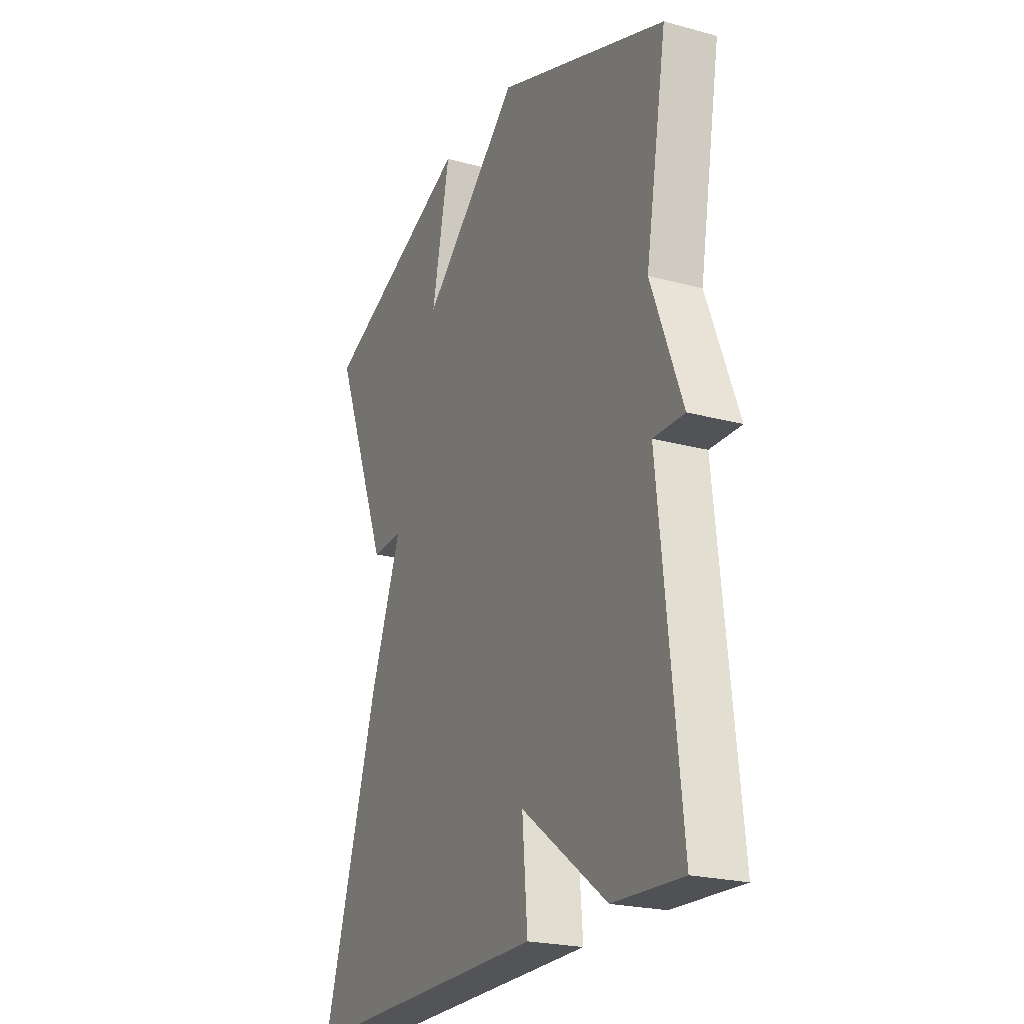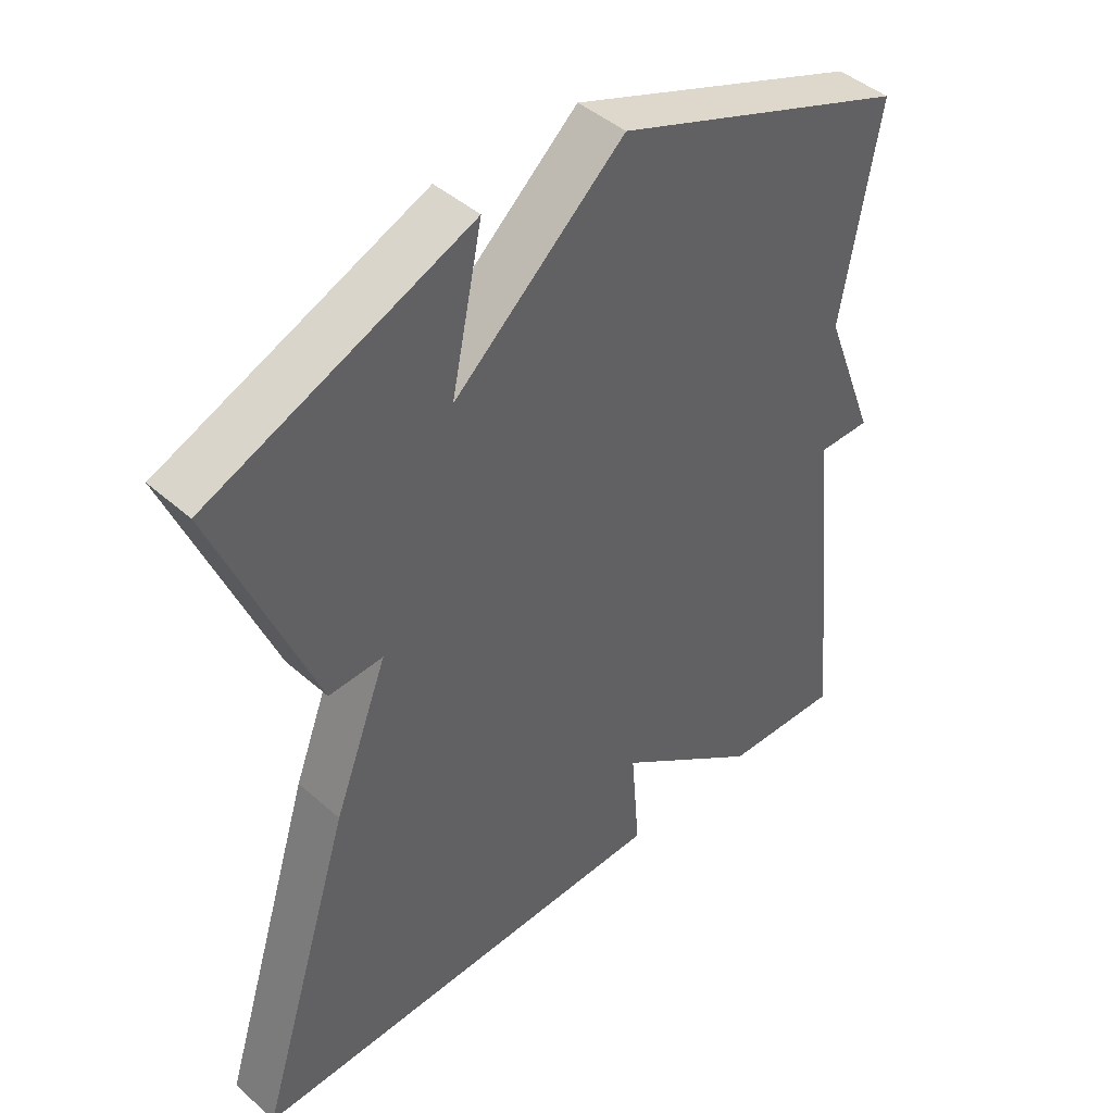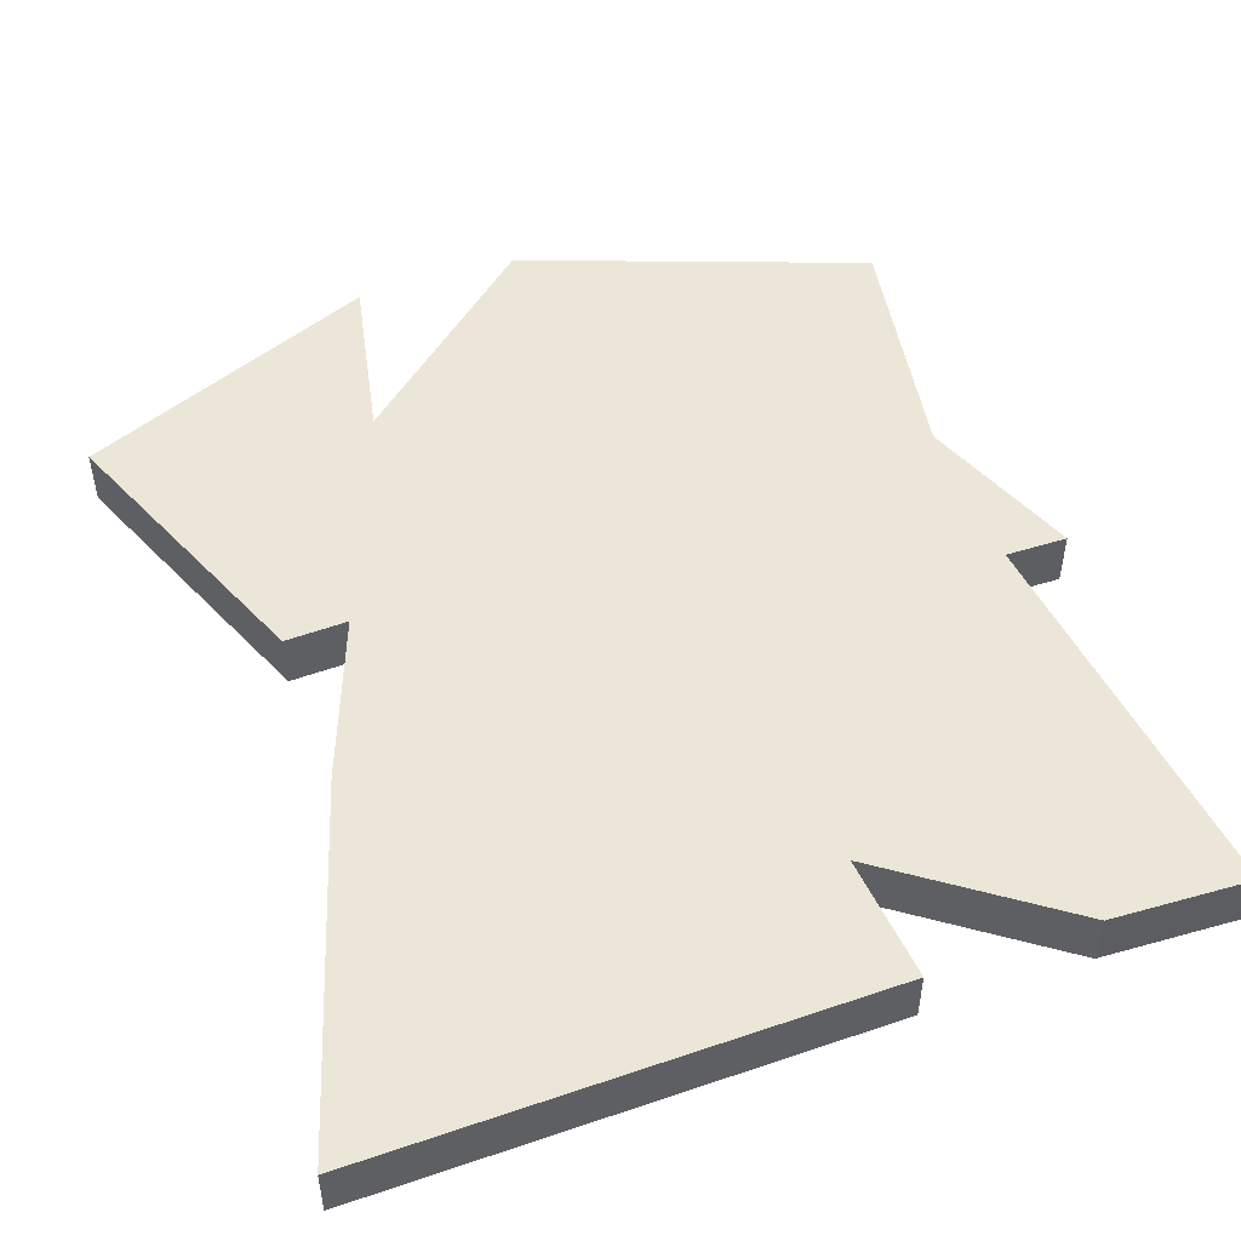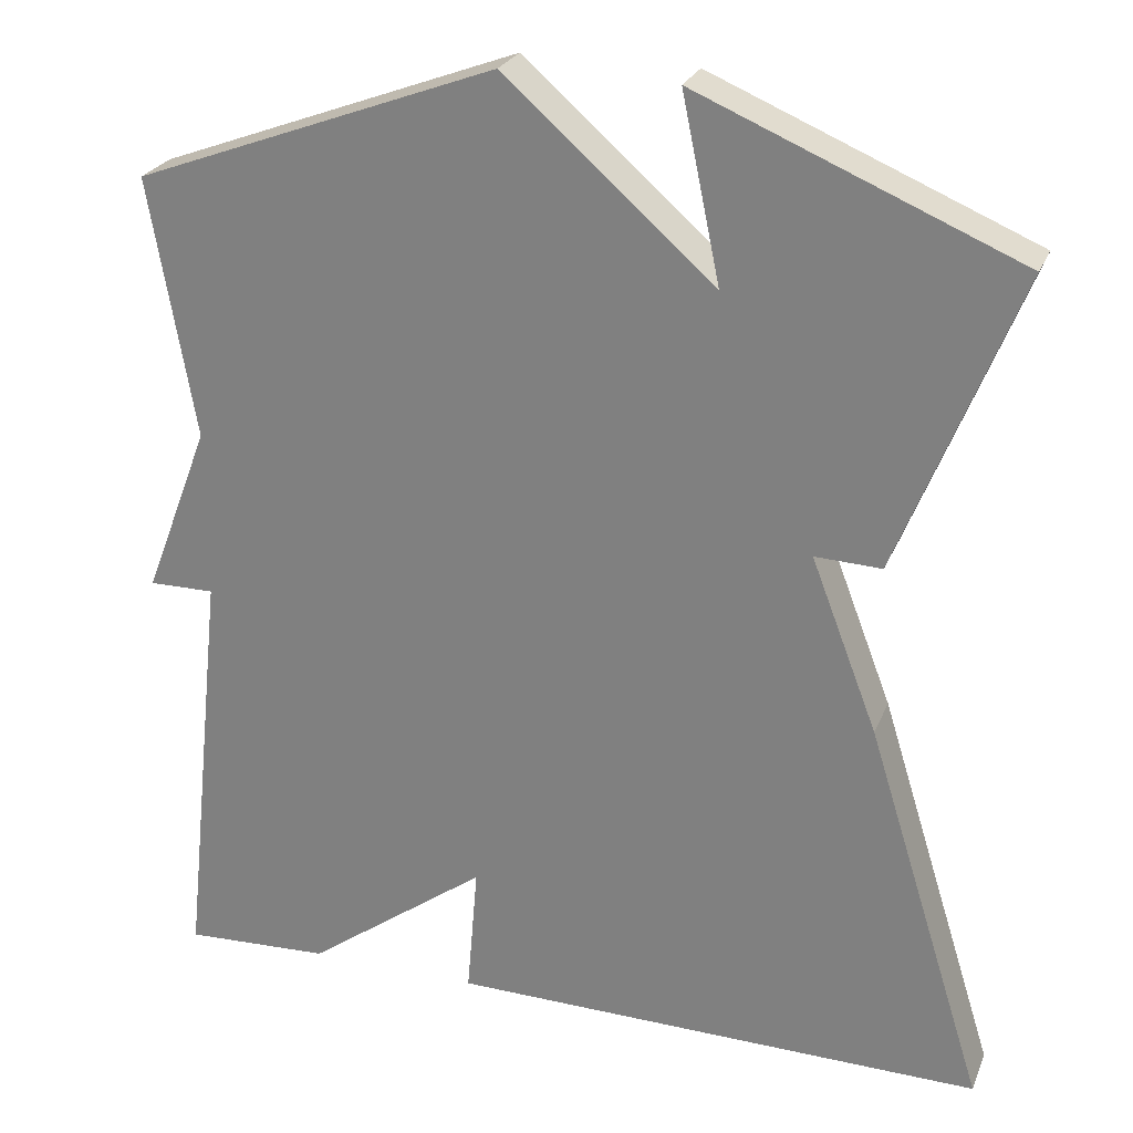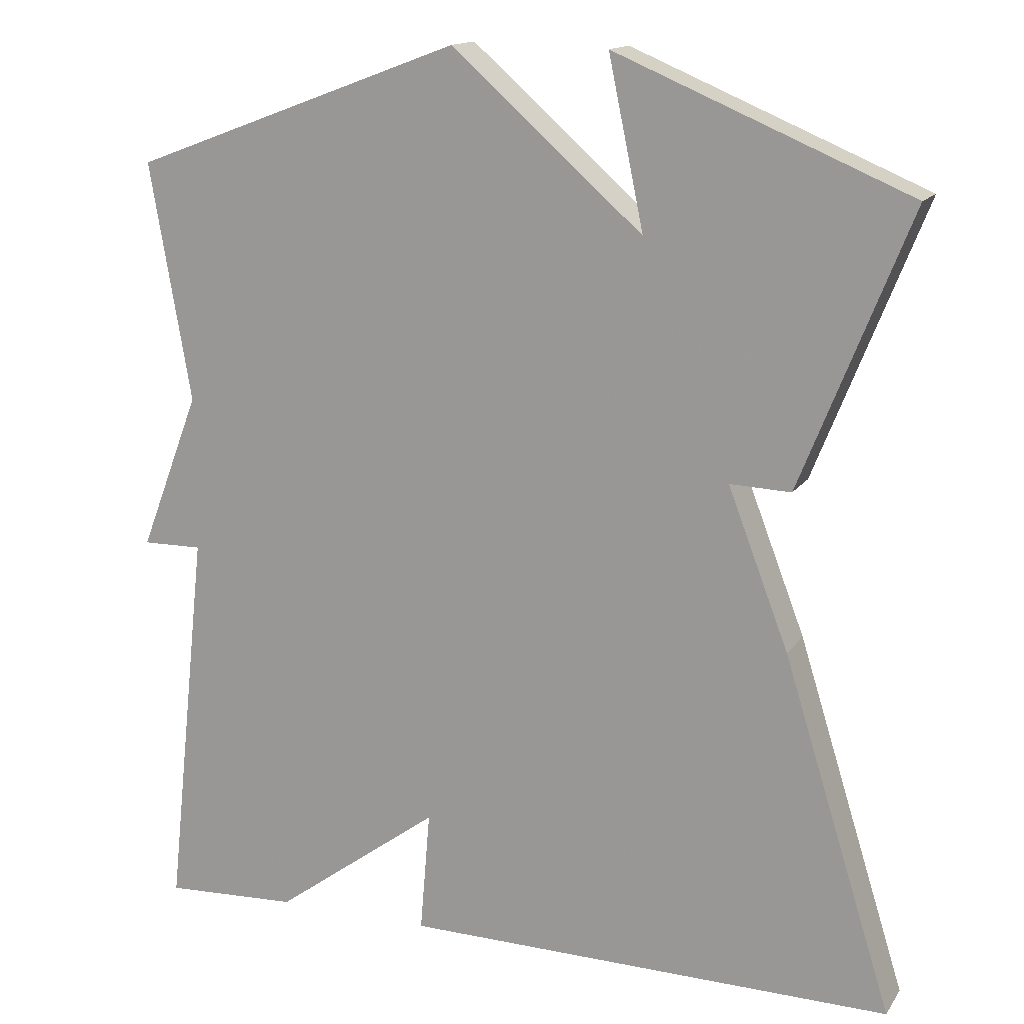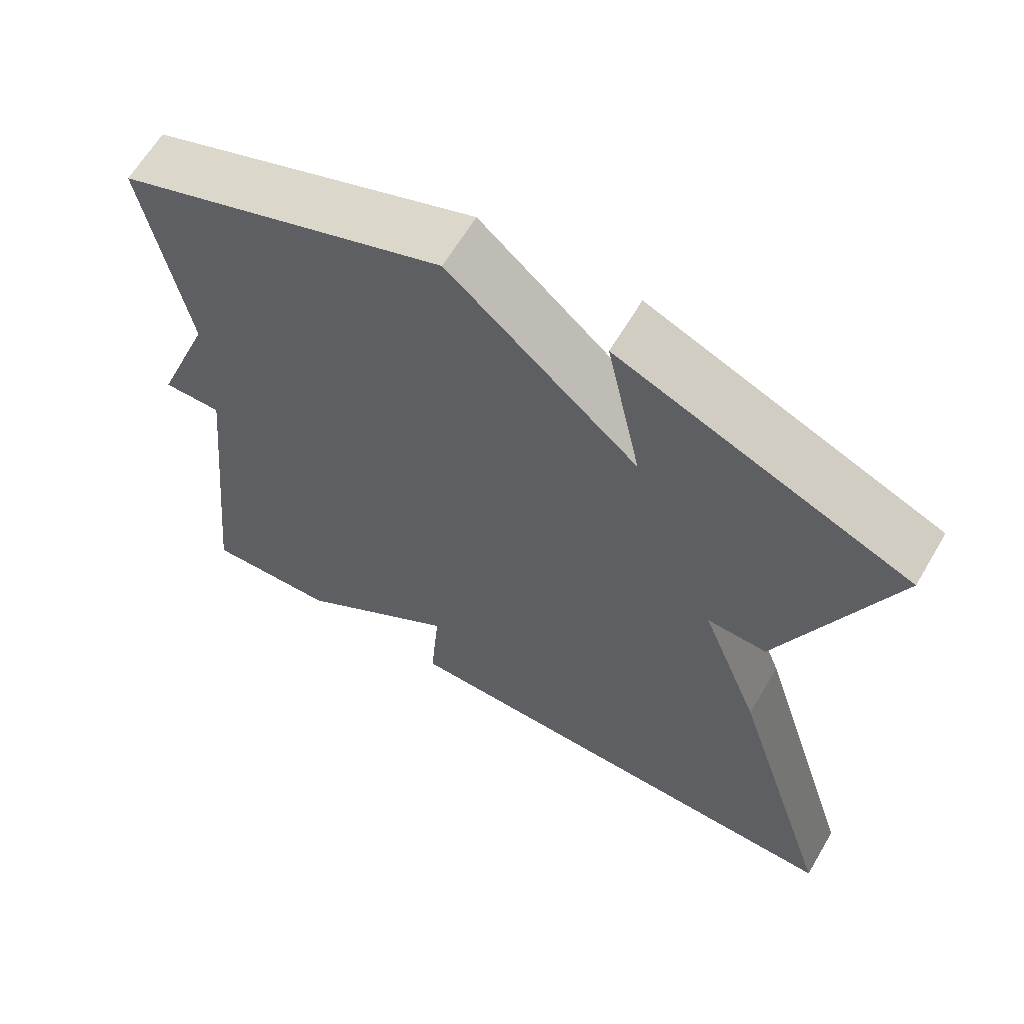
<metadata>
{"format":"obj","ext":"obj","renderer":"f3d","projection":"perspective","resolution":1024,"background":"white","views":[{"elev":-22.6,"azim":-115.0,"up":"+Z"},{"elev":44.2,"azim":135.8,"up":"+Z"},{"elev":49.5,"azim":160.2,"up":"+Y"},{"elev":25.4,"azim":18.9,"up":"+Z"},{"elev":14.9,"azim":22.3,"up":"+Z"},{"elev":64.0,"azim":30.6,"up":"+Z"}]}
</metadata>
<code>
v -0.5 0.07 -0.5
v -0.447 0.07 -0.005
v -0.524 0.07 -0.006
v -0.447 0.07 0.195
v -0.5 0.07 0.5
v -0.076 0.07 0.658
v 0.169 0.07 0.443
v 0.124 0.07 0.658
v 0.5 0.07 0.5
v 0.36 0.07 0.149
v 0.282 0.07 0.152
v 0.36 0.07 -0.051
v 0.5 0.07 -0.5
v -0.128 0.07 -0.492
v -0.115 0.07 -0.336
v -0.328 0.07 -0.492
v -0.5 0 -0.5
v -0.447 0 -0.005
v -0.524 0 -0.006
v -0.447 0 0.195
v -0.5 0 0.5
v -0.076 0 0.658
v 0.169 0 0.443
v 0.124 0 0.658
v 0.5 0 0.5
v 0.36 0 0.149
v 0.282 0 0.152
v 0.36 0 -0.051
v 0.5 0 -0.5
v -0.128 0 -0.492
v -0.115 0 -0.336
v -0.328 0 -0.492
f 15 16 1 2
f 13 14 15
f 12 13 15
f 11 12 15
f 11 15 2
f 9 10 11
f 8 9 11
f 7 8 11
f 6 7 11
f 5 6 11
f 4 5 11
f 2 3 4 11
f 18 17 32 31
f 31 30 29
f 31 29 28
f 31 28 27
f 18 31 27
f 27 26 25
f 27 25 24
f 27 24 23
f 27 23 22
f 27 22 21
f 27 21 20
f 27 20 19 18
f 1 17 18 2
f 2 18 19 3
f 3 19 20 4
f 4 20 21 5
f 5 21 22 6
f 6 22 23 7
f 7 23 24 8
f 8 24 25 9
f 9 25 26 10
f 10 26 27 11
f 11 27 28 12
f 12 28 29 13
f 13 29 30 14
f 14 30 31 15
f 15 31 32 16
f 16 32 17 1

</code>
